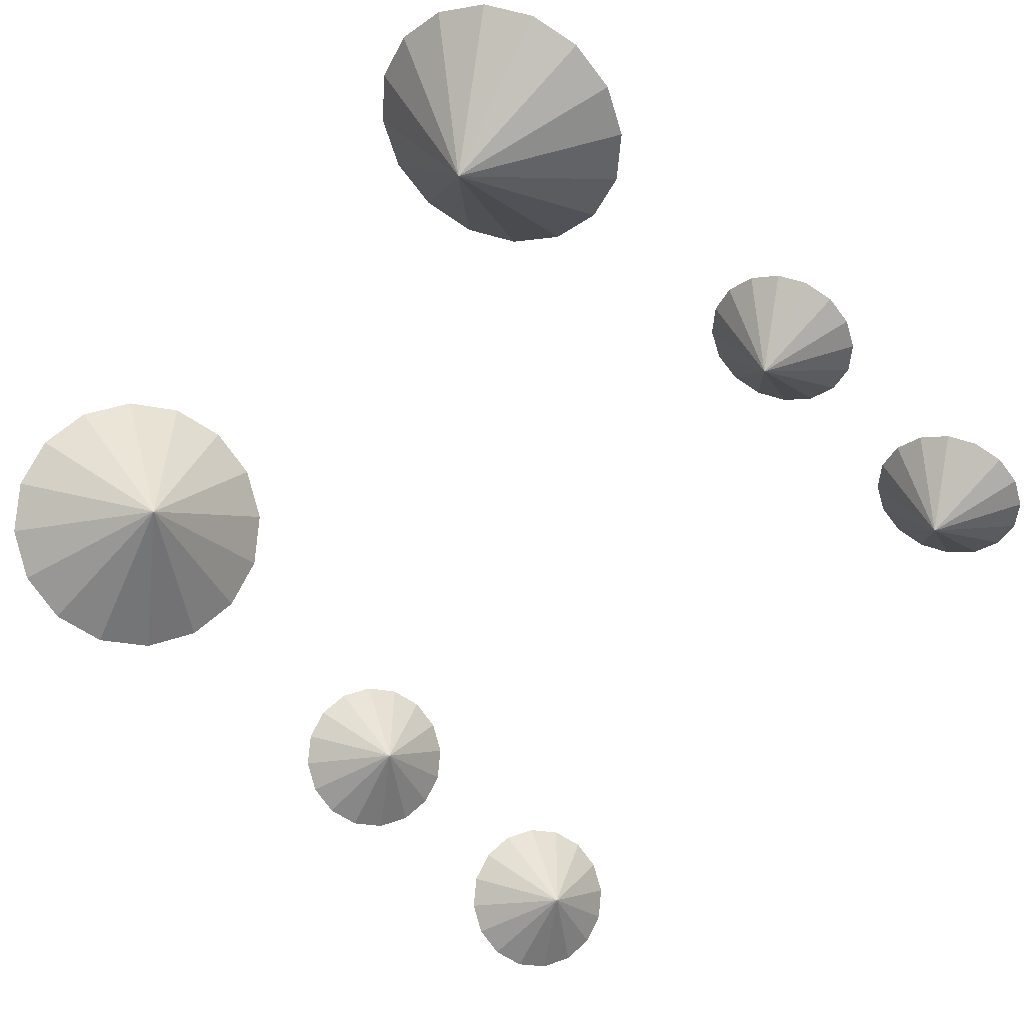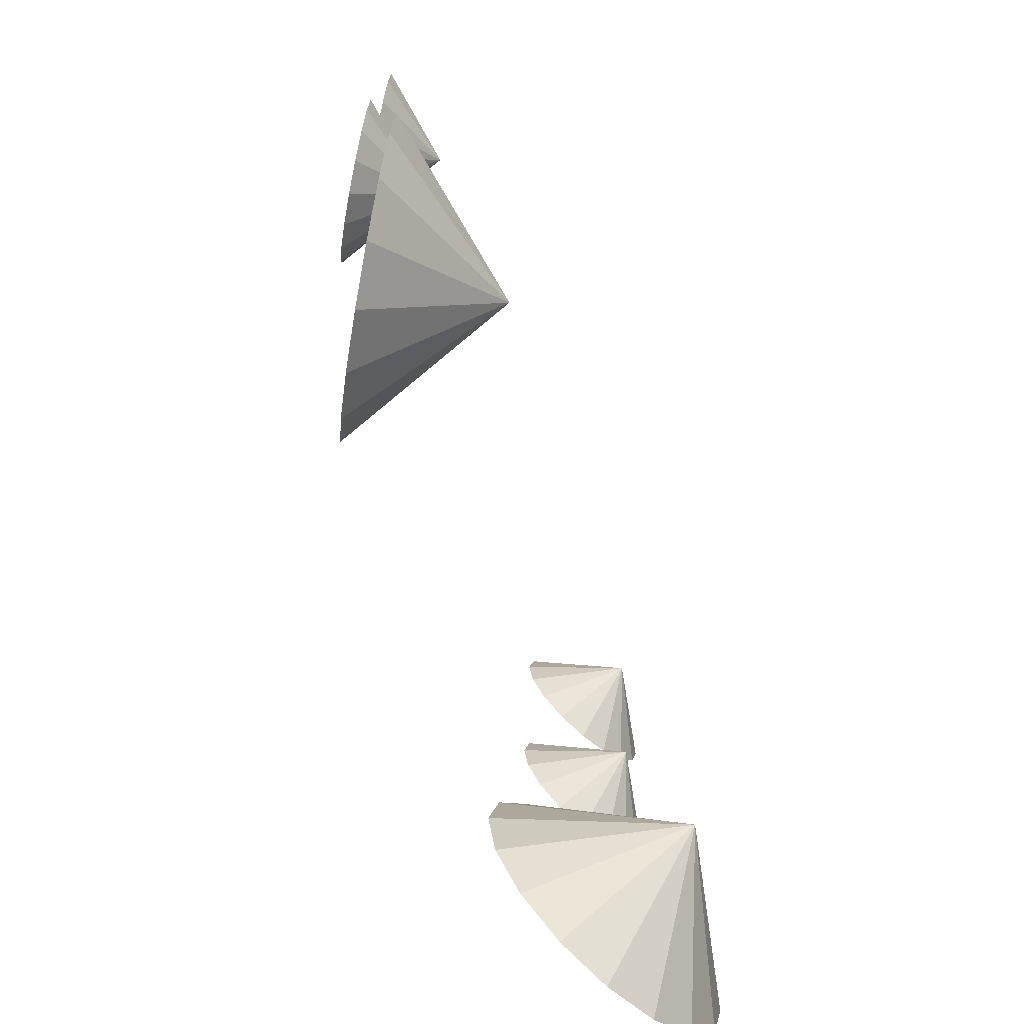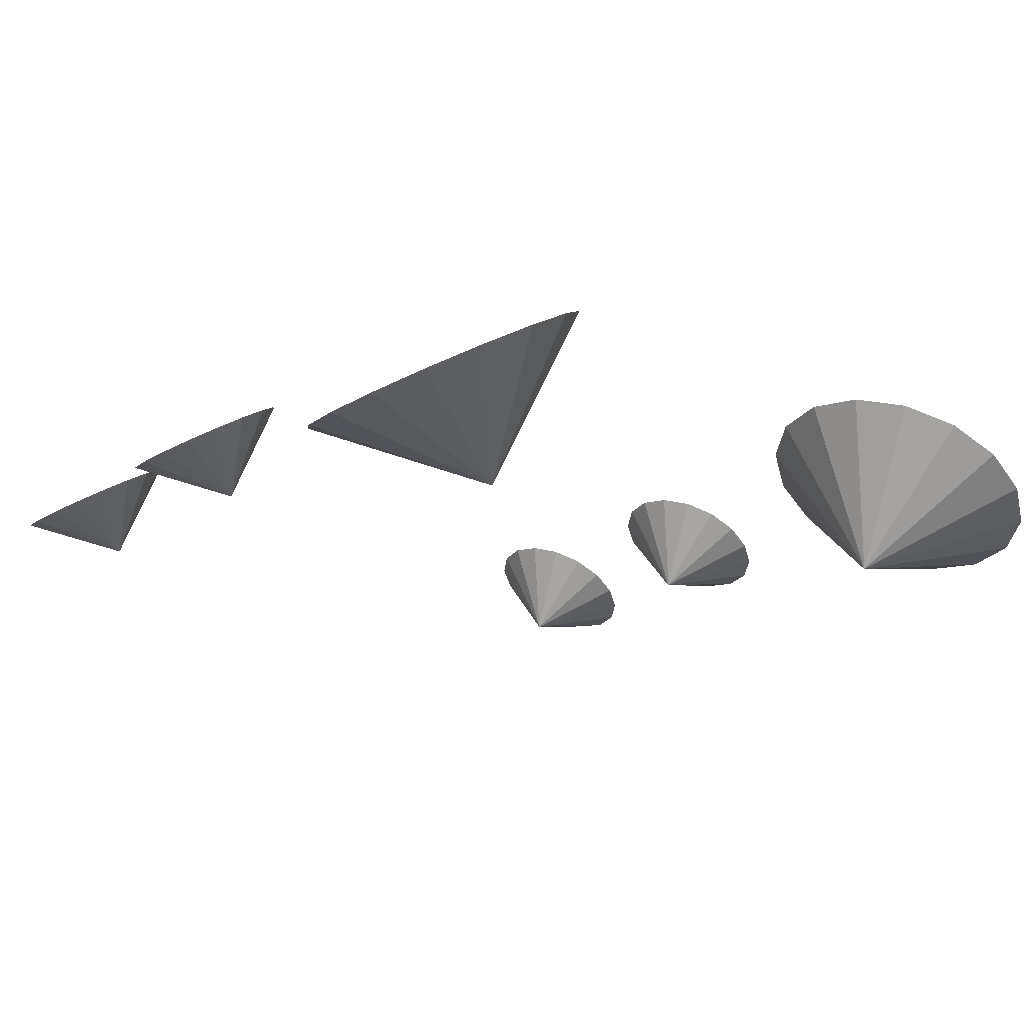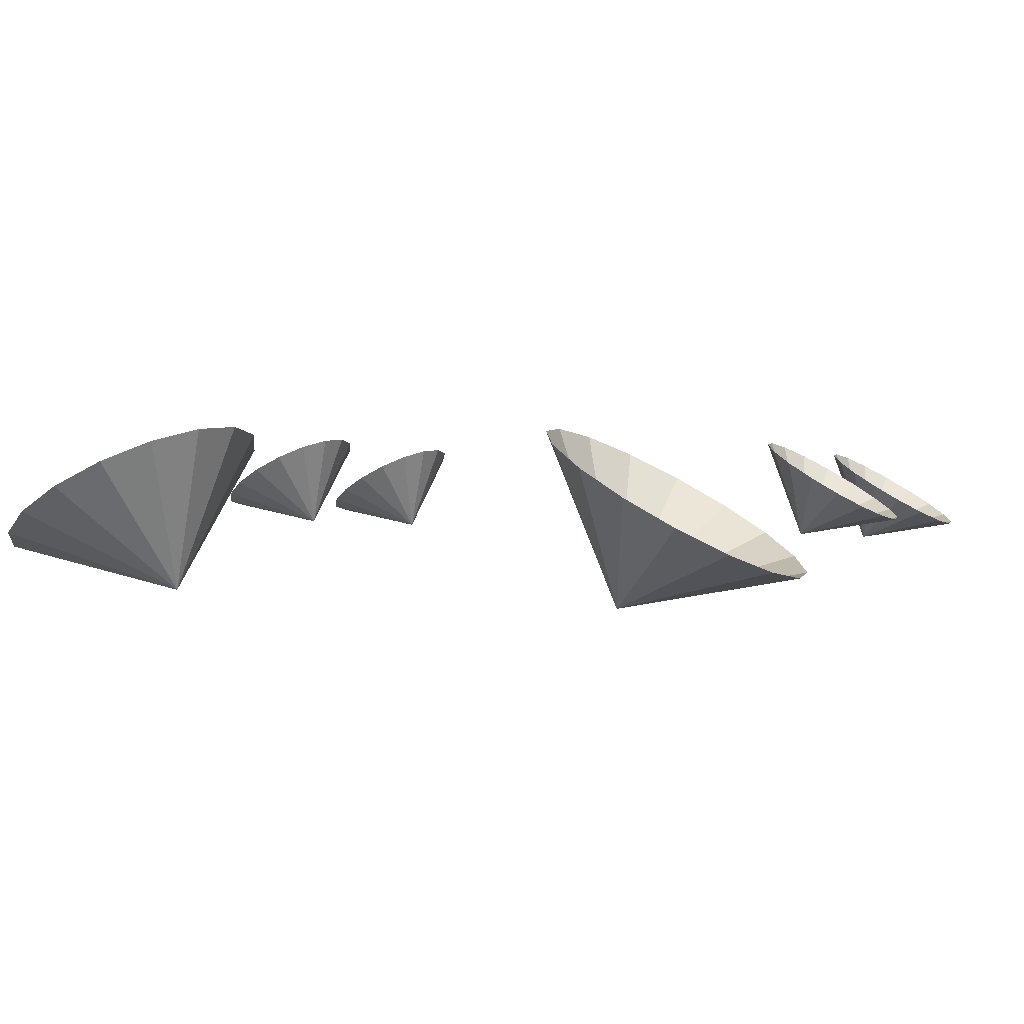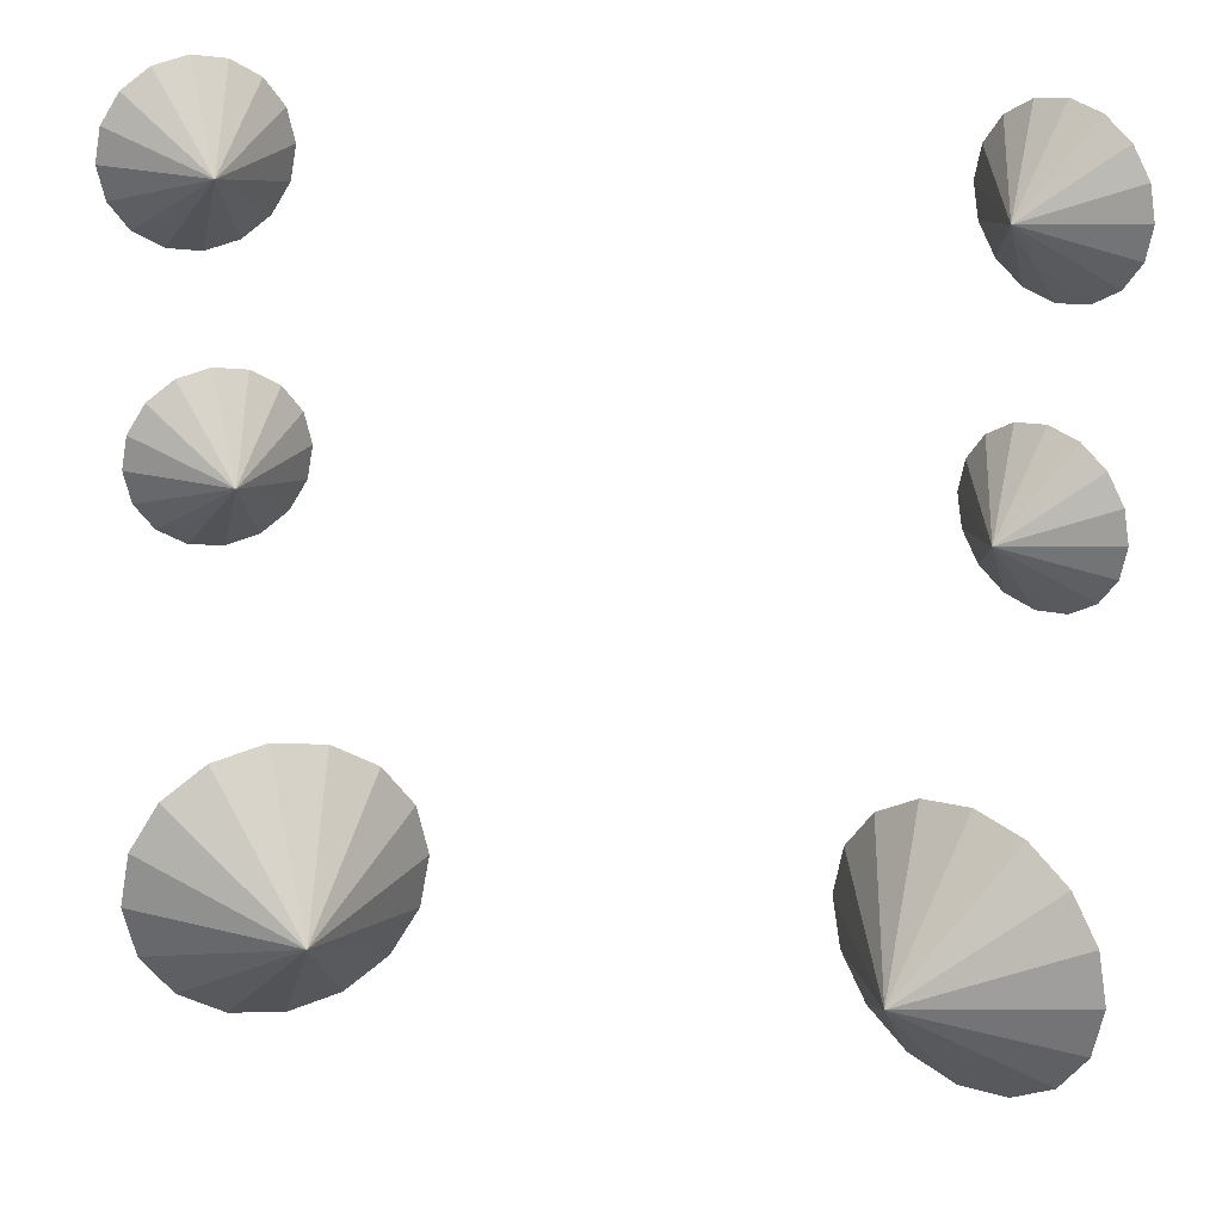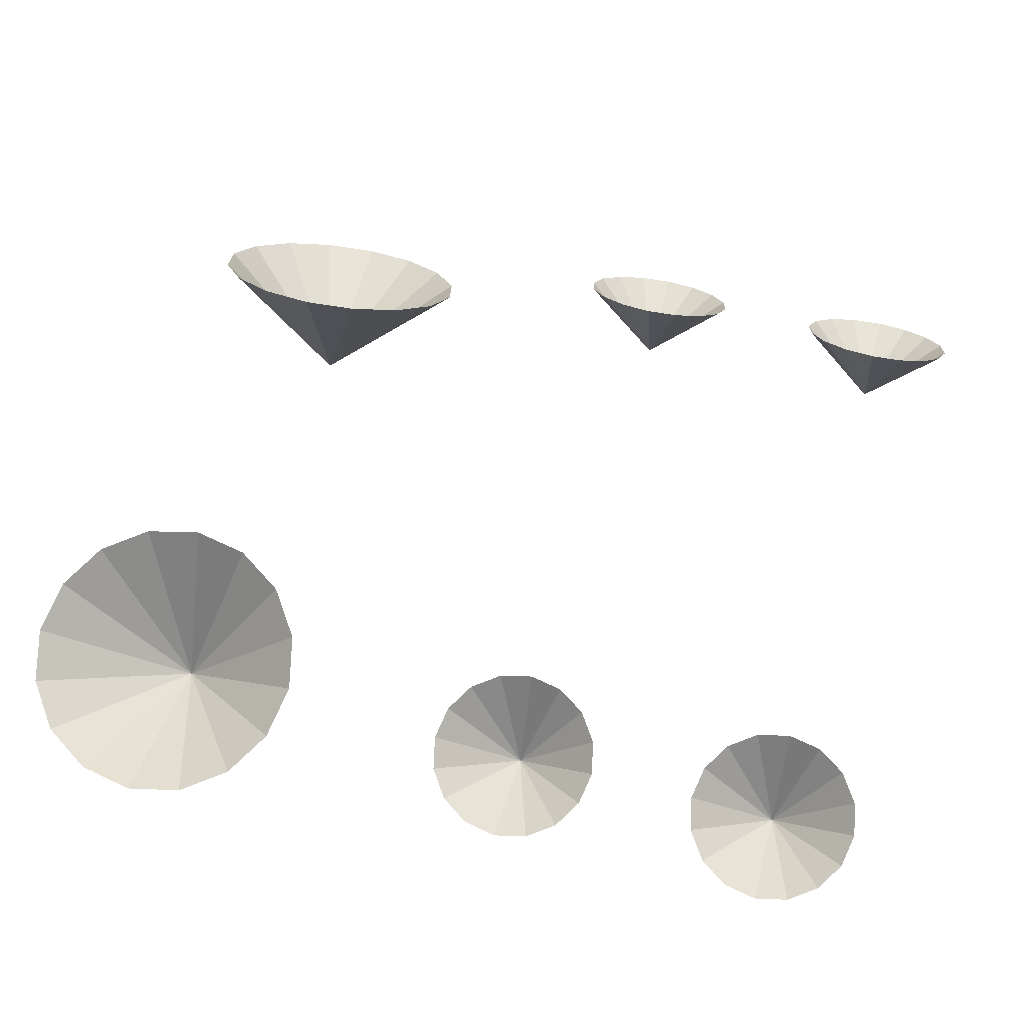
<metadata>
{"format":"obj","ext":"obj","renderer":"f3d","projection":"perspective","resolution":1024,"background":"white","views":[{"elev":-74.8,"azim":-132.6,"up":"+Y"},{"elev":-74.9,"azim":-69.6,"up":"+Z"},{"elev":-15.2,"azim":143.4,"up":"+Y"},{"elev":0.4,"azim":-155.6,"up":"+Y"},{"elev":24.8,"azim":12.1,"up":"+Z"},{"elev":48.4,"azim":-75.1,"up":"+Y"}]}
</metadata>
<code>
o laser_antigrav_Circle.002
v -3.93 -1.601 -3.646
v -2.947 1.154 -3.568
v -3.095 1.093 -4.426
v -3.514 0.8701 -5.158
v -4.141 0.5191 -5.652
v -4.881 0.09362 -5.834
v -5.62 -0.3415 -5.676
v -6.247 -0.7201 -5.202
v -6.665 -0.9845 -4.483
v -6.812 -1.094 -3.63
v -6.665 -1.033 -2.772
v -6.245 -0.81 -2.041
v -5.618 -0.459 -1.546
v -4.878 -0.0335 -1.364
v -4.139 0.4016 -1.522
v -3.512 0.7802 -1.997
v -3.094 1.045 -2.715
v -4.941 -0.677 6.893
v -4.394 0.9422 6.939
v -4.48 0.905 6.438
v -4.722 0.7705 6.01
v -5.085 0.5592 5.721
v -5.512 0.3033 5.615
v -5.94 0.04169 5.707
v -6.302 -0.1857 5.984
v -6.544 -0.3443 6.404
v -6.629 -0.41 6.902
v -6.544 -0.3727 7.403
v -6.301 -0.2382 7.83
v -5.939 -0.0269 8.119
v -5.511 0.229 8.226
v -5.083 0.4906 8.134
v -4.721 0.7179 7.857
v -4.479 0.8766 7.437
v -4.943 -0.5566 2.657
v -4.397 1.063 2.703
v -4.482 1.025 2.202
v -4.724 0.8909 1.774
v -5.087 0.6796 1.485
v -5.515 0.4237 1.379
v -5.942 0.1621 1.471
v -6.304 -0.06524 1.748
v -6.546 -0.2238 2.168
v -6.631 -0.2895 2.666
v -6.546 -0.2523 3.167
v -6.303 -0.1177 3.594
v -5.941 0.09355 3.883
v -5.513 0.3495 3.99
v -5.086 0.611 3.898
v -4.723 0.8384 3.621
v -4.481 0.997 3.201
v 3.986 -1.455 -3.646
v 2.902 1.262 -3.568
v 3.052 1.207 -4.426
v 3.479 0.9992 -5.158
v 4.119 0.6716 -5.652
v 4.874 0.2737 -5.834
v 5.629 -0.1339 -5.676
v 6.269 -0.4891 -5.202
v 6.697 -0.7378 -4.483
v 6.848 -0.8422 -3.63
v 6.698 -0.7864 -2.772
v 6.271 -0.5789 -2.041
v 5.631 -0.2513 -1.546
v 4.876 0.1466 -1.364
v 4.121 0.5541 -1.522
v 3.481 0.9093 -1.997
v 3.053 1.158 -2.715
v 4.962 -0.4942 6.893
v 4.357 1.104 6.939
v 4.443 1.07 6.438
v 4.69 0.9442 6.01
v 5.061 0.7464 5.721
v 5.497 0.5065 5.615
v 5.934 0.2609 5.707
v 6.305 0.04703 5.984
v 6.552 -0.1025 6.404
v 6.64 -0.165 6.902
v 6.553 -0.131 7.403
v 6.306 -0.005477 7.83
v 5.936 0.1923 8.119
v 5.499 0.4322 8.226
v 5.062 0.6778 8.134
v 4.691 0.8917 7.857
v 4.444 1.041 7.437
v 4.96 -0.3738 2.657
v 4.354 1.224 2.703
v 4.441 1.19 2.202
v 4.688 1.065 1.774
v 5.058 0.8669 1.485
v 5.495 0.6269 1.379
v 5.932 0.3813 1.471
v 6.303 0.1675 1.748
v 6.55 0.01792 2.168
v 6.637 -0.04458 2.666
v 6.551 -0.0105 3.167
v 6.304 0.115 3.594
v 5.933 0.3127 3.883
v 5.497 0.5527 3.99
v 5.06 0.7983 3.898
v 4.689 1.012 3.621
v 4.442 1.162 3.201
f 1 2 3
f 1 3 4
f 1 4 5
f 1 5 6
f 1 6 7
f 1 7 8
f 1 8 9
f 1 9 10
f 1 10 11
f 1 11 12
f 1 12 13
f 1 13 14
f 1 14 15
f 1 15 16
f 1 16 17
f 1 17 2
f 18 19 20
f 18 20 21
f 18 21 22
f 18 22 23
f 18 23 24
f 18 24 25
f 18 25 26
f 18 26 27
f 18 27 28
f 18 28 29
f 18 29 30
f 18 30 31
f 18 31 32
f 18 32 33
f 18 33 34
f 18 34 19
f 35 36 37
f 35 37 38
f 35 38 39
f 35 39 40
f 35 40 41
f 35 41 42
f 35 42 43
f 35 43 44
f 35 44 45
f 35 45 46
f 35 46 47
f 35 47 48
f 35 48 49
f 35 49 50
f 35 50 51
f 35 51 36
f 52 54 53
f 52 55 54
f 52 56 55
f 52 57 56
f 52 58 57
f 52 59 58
f 52 60 59
f 52 61 60
f 52 62 61
f 52 63 62
f 52 64 63
f 52 65 64
f 52 66 65
f 52 67 66
f 52 68 67
f 52 53 68
f 69 71 70
f 69 72 71
f 69 73 72
f 69 74 73
f 69 75 74
f 69 76 75
f 69 77 76
f 69 78 77
f 69 79 78
f 69 80 79
f 69 81 80
f 69 82 81
f 69 83 82
f 69 84 83
f 69 85 84
f 69 70 85
f 86 88 87
f 86 89 88
f 86 90 89
f 86 91 90
f 86 92 91
f 86 93 92
f 86 94 93
f 86 95 94
f 86 96 95
f 86 97 96
f 86 98 97
f 86 99 98
f 86 100 99
f 86 101 100
f 86 102 101
f 86 87 102

</code>
